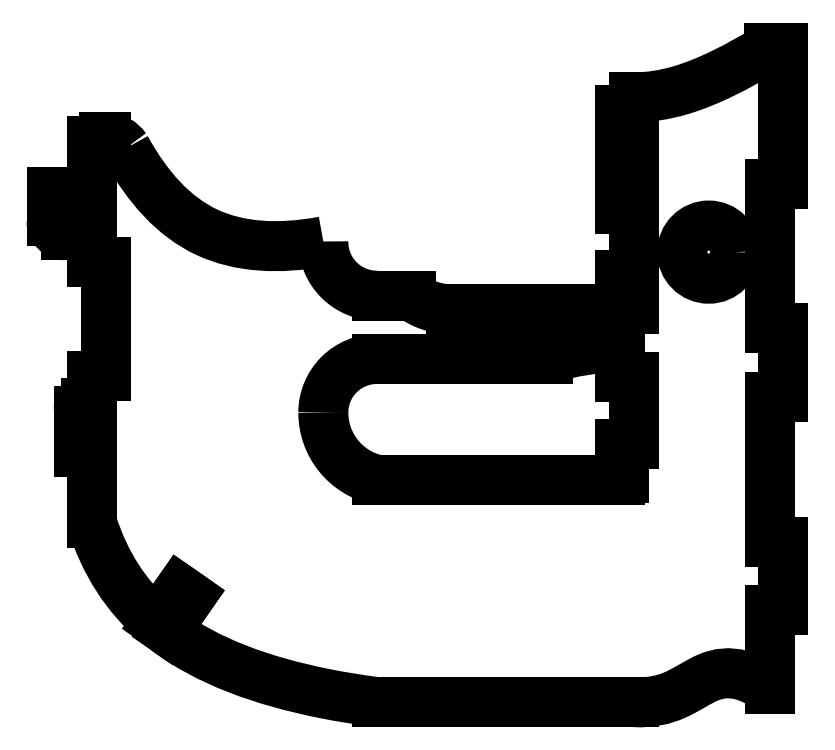
<metadata>
{"format":"dxf","ext":"dxf","renderer":"ezdxf+matplotlib","layout":"modelspace","background":"white","min_lineweight":24,"dpi":150}
</metadata>
<code>
0
SECTION
2
ENTITIES
0
CIRCLE
8
0
10
43.03
20
18.17
30
0
40
3.925
210
0
220
0
230
1
0
LINE
8
0
10
-35.13
20
-31.67
30
0
11
-33.62
21
-32.73
31
0
0
LINE
8
0
10
-33.62
20
-32.73
30
0
11
-37.11
21
-37.73
31
0
0
SPLINE
8
0
70
0
71
3
72
17
73
13
74
0
42
1e-09
43
1e-10
44
1e-10
40
0.5209
40
0.5209
40
0.5209
40
0.5209
40
0.5221
40
0.5221
40
0.5221
40
0.9036
40
0.9036
40
0.9036
40
1
40
1
40
1
40
1
40
1
40
1
40
1
10
-37.11
20
-37.73
30
0
10
-37.09
20
-37.75
30
0
10
-37.07
20
-37.76
30
0
10
-37.05
20
-37.77
30
0
10
-31.11
20
-42.25
30
0
10
-23.08
20
-45.22
30
0
10
-13.54
20
-47.11
30
0
10
-11.13
20
-47.58
30
0
10
-8.616
20
-47.99
30
0
10
-6.01
20
-48.32
30
0
10
-6.008
20
-48.32
30
0
10
-6.006
20
-48.32
30
0
10
-6.005
20
-48.32
30
0
0
LINE
8
0
10
-6.005
20
-48.32
30
0
11
32
21
-48.32
31
0
0
SPLINE
8
0
70
0
71
3
72
20
73
16
74
0
42
1e-09
43
1e-10
44
1e-10
40
7.641e-05
40
7.641e-05
40
7.641e-05
40
7.641e-05
40
0.2454
40
0.2454
40
0.2454
40
0.5167
40
0.5167
40
0.5167
40
0.7956
40
0.7956
40
0.7956
40
1
40
1
40
1
40
1.006
40
1.006
40
1.006
40
1.006
10
32
20
-48.32
30
0
10
34.46
20
-48.47
30
0
10
36.44
20
-47.99
30
0
10
38.1
20
-47.24
30
0
10
39.95
20
-46.42
30
0
10
41.44
20
-45.32
30
0
10
42.96
20
-44.69
30
0
10
44.52
20
-44.03
30
0
10
46.11
20
-43.87
30
0
10
47.87
20
-44.34
30
0
10
49.15
20
-44.68
30
0
10
50.52
20
-45.34
30
0
10
51.96
20
-46.31
30
0
10
52
20
-46.34
30
0
10
52.04
20
-46.36
30
0
10
52.08
20
-46.39
30
0
0
LINE
8
0
10
52.08
20
-46.39
30
0
11
52.08
21
-34.77
31
0
0
LINE
8
0
10
52.08
20
-34.77
30
0
11
54.08
21
-34.77
31
0
0
LINE
8
0
10
54.08
20
-34.77
30
0
11
54.08
21
-24.62
31
0
0
LINE
8
0
10
54.08
20
-24.62
30
0
11
52.08
21
-24.62
31
0
0
LINE
8
0
10
52.08
20
-24.62
30
0
11
52.08
21
-3.212
31
0
0
LINE
8
0
10
52.08
20
-3.212
30
0
11
54.08
21
-3.212
31
0
0
LINE
8
0
10
54.08
20
-3.212
30
0
11
54.08
21
6.938
31
0
0
LINE
8
0
10
54.08
20
6.938
30
0
11
52.08
21
6.938
31
0
0
LINE
8
0
10
52.08
20
6.938
30
0
11
52.08
21
28.27
31
0
0
LINE
8
0
10
52.08
20
28.27
30
0
11
54.08
21
28.27
31
0
0
LINE
8
0
10
54.08
20
28.27
30
0
11
54.08
21
48.37
31
0
0
LINE
8
0
10
54.08
20
48.37
30
0
11
51.98
21
48.37
31
0
0
SPLINE
8
0
70
0
71
3
72
17
73
13
74
0
42
1e-09
43
1e-10
44
1e-10
40
-1.001
40
-1.001
40
-1.001
40
-1.001
40
-1
40
-1
40
-1
40
-0.3947
40
-0.3947
40
-0.3947
40
0
40
0
40
0
40
0.004498
40
0.004498
40
0.004498
40
0.004498
10
51.98
20
48.37
30
0
10
51.97
20
48.36
30
0
10
51.97
20
48.36
30
0
10
51.96
20
48.36
30
0
10
47.3
20
45.51
30
0
10
42.93
20
43.31
30
0
10
39.05
20
42.14
30
0
10
36.52
20
41.38
30
0
10
34.18
20
41.04
30
0
10
32
20
41.03
30
0
10
31.97
20
41.03
30
0
10
31.95
20
41.03
30
0
10
31.93
20
41.03
30
0
0
LINE
8
0
10
31.93
20
41.03
30
0
11
31.92
21
39.11
31
0
0
LINE
8
0
10
31.92
20
39.11
30
0
11
29.92
21
39.11
31
0
0
LINE
8
0
10
29.92
20
39.11
30
0
11
29.92
21
35.71
31
0
0
LINE
8
0
10
29.92
20
35.71
30
0
11
31.92
21
35.71
31
0
0
LINE
8
0
10
31.92
20
35.71
30
0
11
31.92
21
35.38
31
0
0
LINE
8
0
10
31.92
20
35.38
30
0
11
29.92
21
35.38
31
0
0
LINE
8
0
10
29.92
20
35.38
30
0
11
29.92
21
34.77
31
0
0
LINE
8
0
10
29.92
20
34.77
30
0
11
31.92
21
34.77
31
0
0
LINE
8
0
10
31.92
20
34.77
30
0
11
31.92
21
27.73
31
0
0
LINE
8
0
10
31.92
20
27.73
30
0
11
29.92
21
27.73
31
0
0
LINE
8
0
10
29.92
20
27.73
30
0
11
29.92
21
24.58
31
0
0
LINE
8
0
10
29.92
20
24.58
30
0
11
31.92
21
24.58
31
0
0
LINE
8
0
10
31.92
20
24.58
30
0
11
31.92
21
14.73
31
0
0
LINE
8
0
10
31.92
20
14.73
30
0
11
29.92
21
14.73
31
0
0
LINE
8
0
10
29.92
20
14.73
30
0
11
29.92
21
11.58
31
0
0
LINE
8
0
10
29.92
20
11.58
30
0
11
31.92
21
11.58
31
0
0
LINE
8
0
10
31.92
20
11.58
30
0
11
31.92
21
9.726
31
0
0
LINE
8
0
10
31.92
20
9.726
30
0
11
5
21
9.726
31
0
0
ARC
8
0
10
5
20
19.65
30
0
40
9.925
210
0
220
0
230
1
50
233
51
270
0
LINE
8
0
10
-0.9749
20
11.73
30
0
11
-6
21
11.73
31
0
0
ARC
8
0
10
-6
20
19.65
30
0
40
7.925
210
0
220
0
230
1
50
179.4
51
270
0
SPLINE
8
0
70
0
71
3
72
17
73
13
74
0
42
1e-09
43
1e-10
44
1e-10
40
-1.002
40
-1.002
40
-1.002
40
-1.002
40
-1
40
-1
40
-1
40
-0.5212
40
-0.5212
40
-0.5212
40
-0.04241
40
-0.04241
40
-0.04241
40
-0.04232
40
-0.04232
40
-0.04232
40
-0.04232
10
-13.92
20
19.74
30
0
10
-13.95
20
19.74
30
0
10
-13.98
20
19.73
30
0
10
-14.01
20
19.73
30
0
10
-20.51
20
18.55
30
0
10
-26.31
20
18.84
30
0
10
-31.16
20
21.12
30
0
10
-36.01
20
23.4
30
0
10
-39.9
20
27.72
30
0
10
-43.1
20
33.52
30
0
10
-43.1
20
33.52
30
0
10
-43.1
20
33.52
30
0
10
-43.1
20
33.52
30
0
0
ARC
8
0
10
-46.17
20
31.42
30
0
40
3.725
210
0
220
-0
230
1
50
34.44
51
87.3
0
LINE
8
0
10
-46
20
35.14
30
0
11
-46.35
21
35.14
31
0
0
ARC
8
0
10
-46.17
20
31.42
30
0
40
3.725
210
0
220
0
230
1
50
92.7
51
120.7
0
LINE
8
0
10
-48.08
20
34.62
30
0
11
-48.08
21
27.09
31
0
0
LINE
8
0
10
-48.08
20
27.09
30
0
11
-54.08
21
27.09
31
0
0
LINE
8
0
10
-54.08
20
27.09
30
0
11
-54.08
21
22.74
31
0
0
ARC
8
0
10
-52
20
22.74
30
0
40
2.075
210
0
220
0
230
1
50
180
51
270
0
LINE
8
0
10
-52
20
20.67
30
0
11
-48.08
21
20.67
31
0
0
LINE
8
0
10
-48.08
20
20.67
30
0
11
-48.08
21
16.67
31
0
0
LINE
8
0
10
-48.08
20
16.67
30
0
11
-46.08
21
16.67
31
0
0
LINE
8
0
10
-46.08
20
16.67
30
0
11
-46.08
21
-0.1827
31
0
0
LINE
8
0
10
-46.08
20
-0.1827
30
0
11
-48.08
21
-0.1827
31
0
0
LINE
8
0
10
-48.08
20
-0.1827
30
0
11
-48.08
21
-4.183
31
0
0
LINE
8
0
10
-48.08
20
-4.183
30
0
11
-49
21
-4.183
31
0
0
ARC
8
0
10
-49
20
-5.258
30
0
40
1.075
210
-0
220
0
230
1
50
90
51
180
0
LINE
8
0
10
-50.08
20
-5.258
30
0
11
-50.08
21
-11.33
31
0
0
LINE
8
0
10
-50.08
20
-11.33
30
0
11
-48.08
21
-11.33
31
0
0
LINE
8
0
10
-48.08
20
-11.33
30
0
11
-48.07
21
-21.92
31
0
0
SPLINE
8
0
70
0
71
3
72
14
73
10
74
0
42
1e-09
43
1e-10
44
1e-10
40
0.1761
40
0.1761
40
0.1761
40
0.1761
40
0.1763
40
0.1763
40
0.1763
40
0.4874
40
0.4874
40
0.4874
40
0.4889
40
0.4889
40
0.4889
40
0.4889
10
-48.07
20
-21.92
30
0
10
-48.07
20
-21.92
30
0
10
-48.07
20
-21.92
30
0
10
-48.07
20
-21.93
30
0
10
-46.23
20
-27.72
30
0
10
-43.14
20
-32.64
30
0
10
-38.61
20
-36.52
30
0
10
-38.59
20
-36.53
30
0
10
-38.57
20
-36.55
30
0
10
-38.55
20
-36.57
30
0
0
LINE
8
0
10
-38.55
20
-36.57
30
0
11
-35.13
21
-31.67
31
0
0
ARC
8
0
10
30.05
20
18.18
30
0
40
33.44
210
0
220
0
230
1
50
269.8
51
270.7
0
LINE
8
0
10
29.92
20
-15.27
30
0
11
30.45
21
-15.27
31
0
0
LINE
8
0
10
29.92
20
-10.16
30
0
11
29.92
21
-15.27
31
0
0
LINE
8
0
10
31.92
20
-10.16
30
0
11
29.92
21
-10.16
31
0
0
LINE
8
0
10
31.92
20
-0.311
30
0
11
31.92
21
-10.16
31
0
0
LINE
8
0
10
29.92
20
-0.311
30
0
11
31.92
21
-0.311
31
0
0
LINE
8
0
10
29.92
20
4.085
30
0
11
29.92
21
-0.311
31
0
0
ARC
8
0
10
30.05
20
-30.97
30
0
40
35.05
210
0
220
0
230
1
50
90.2
51
108
0
LINE
8
0
10
-6
20
2.376
30
0
11
19.24
21
2.376
31
0
0
ARC
8
0
10
-6
20
-5.549
30
0
40
7.925
210
0
220
-0
230
1
50
90
51
180
0
ARC
8
0
10
-3.75
20
-5.549
30
0
40
10.18
210
0
220
0
230
1
50
180
51
257.3
0
LINE
8
0
10
29.92
20
-15.47
30
0
11
-5.992
21
-15.47
31
0
0
LINE
8
0
10
29.92
20
-15.27
30
0
11
29.92
21
-15.47
31
0
0
ENDSEC
0
EOF

</code>
